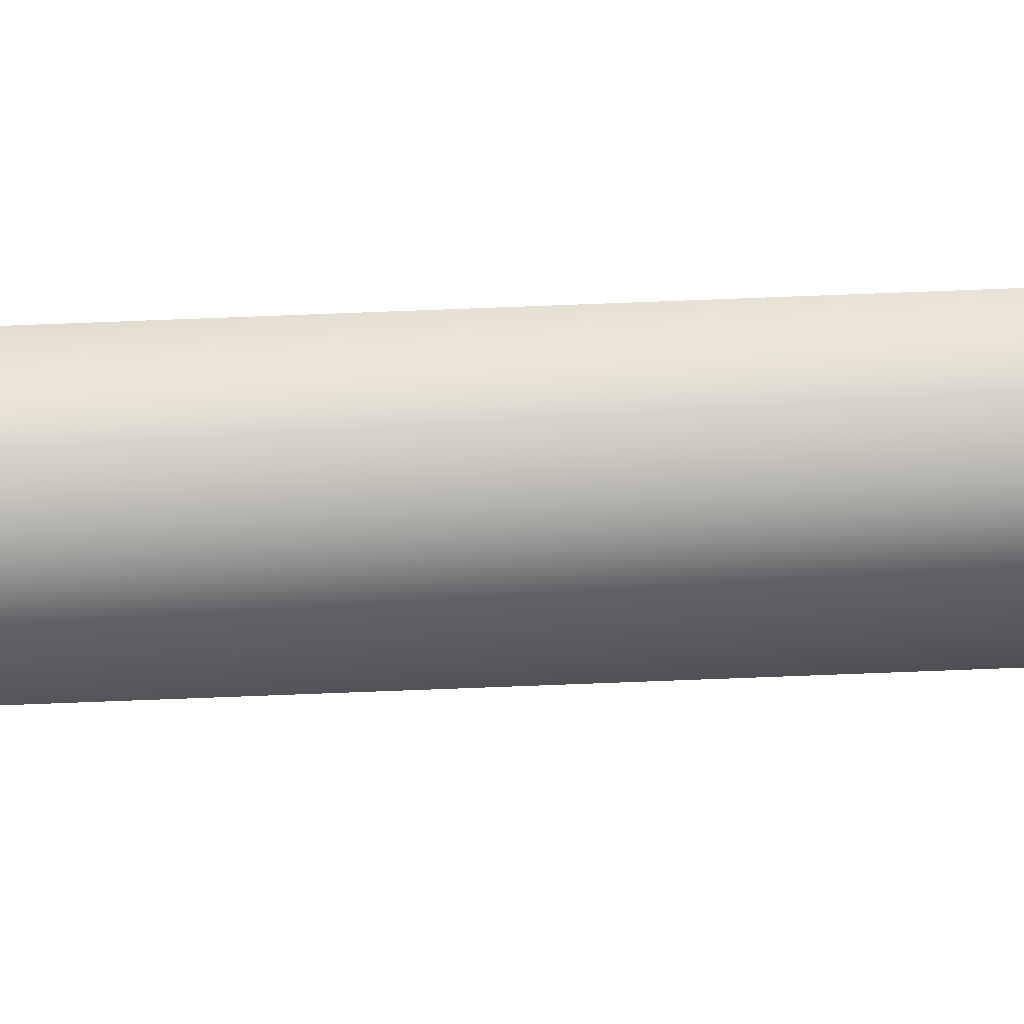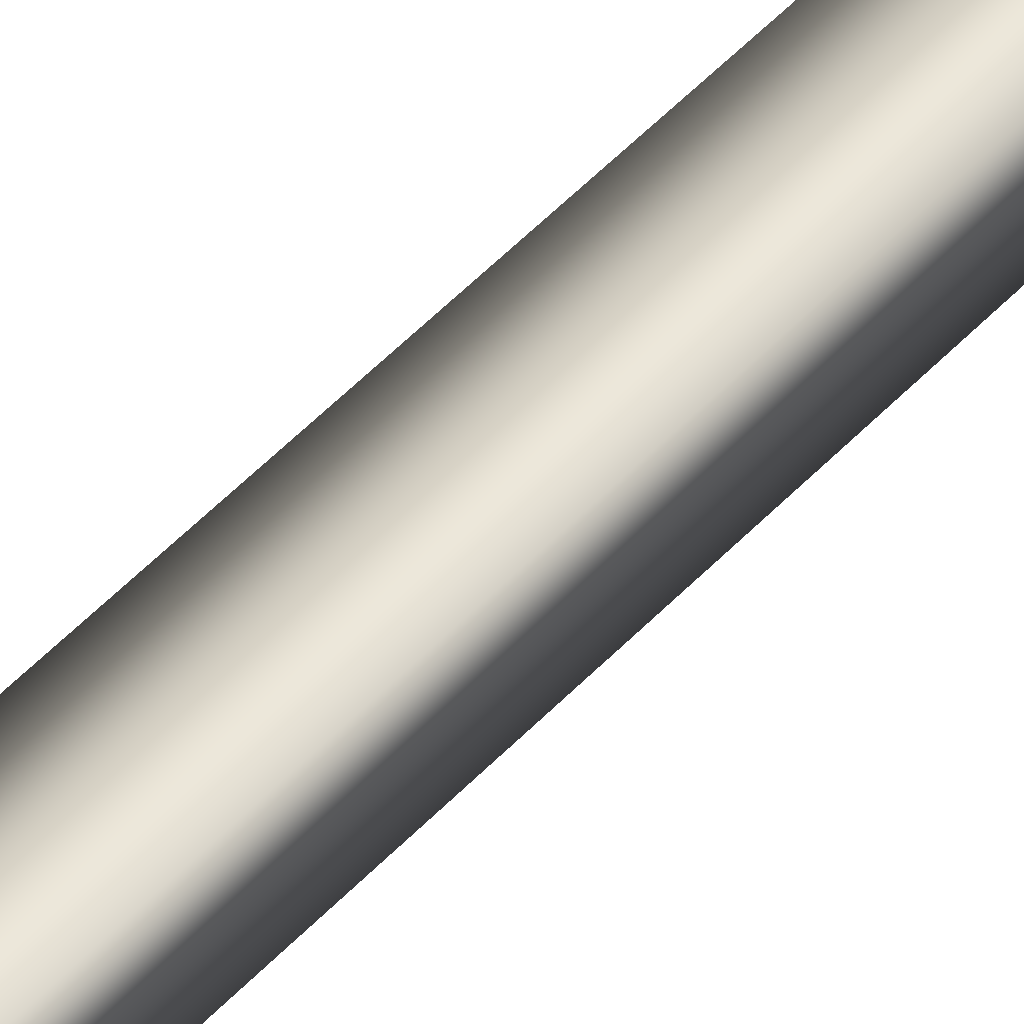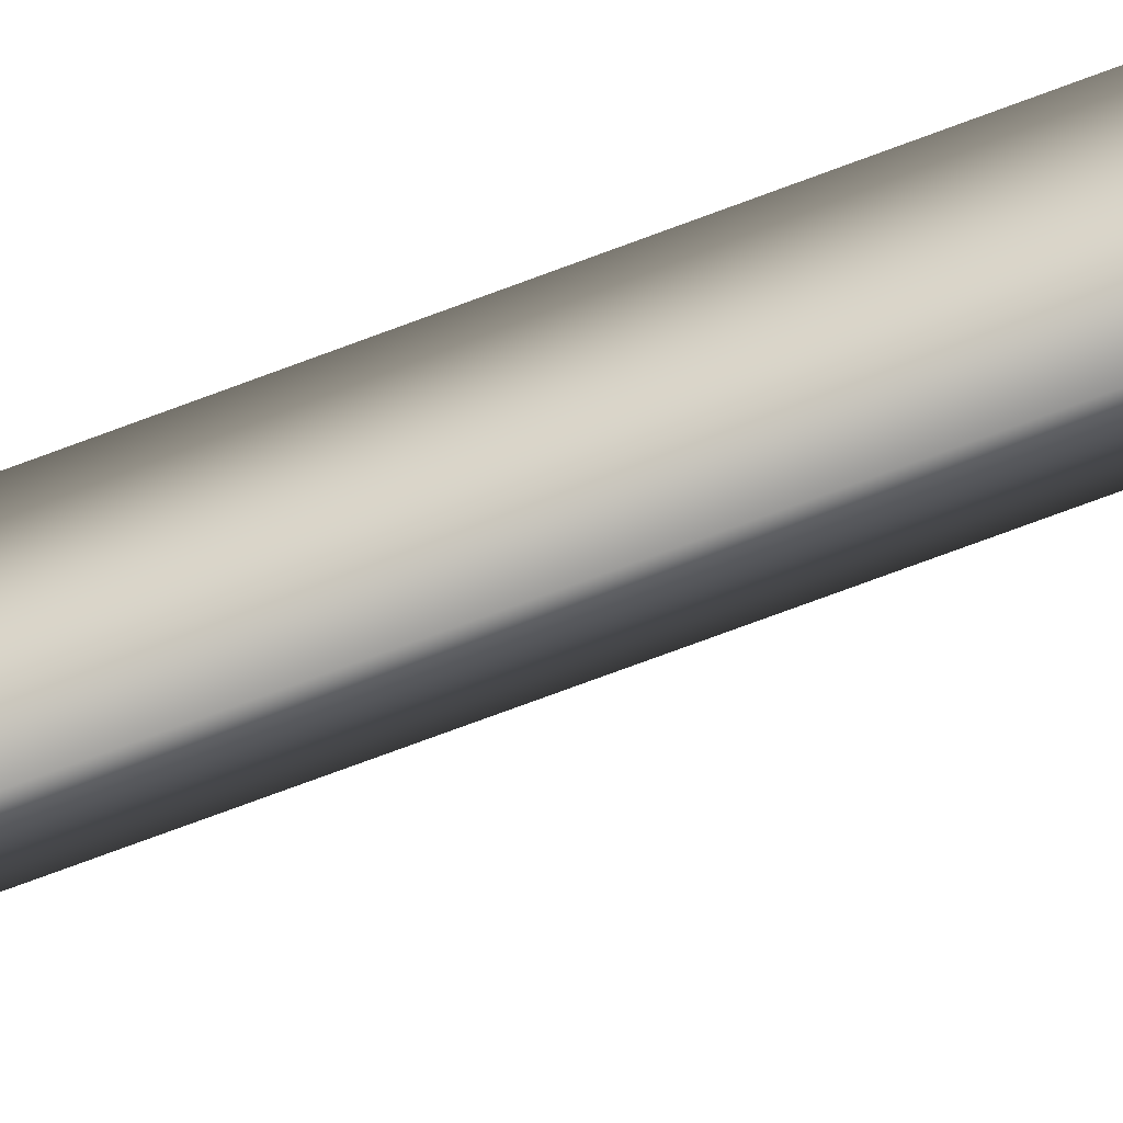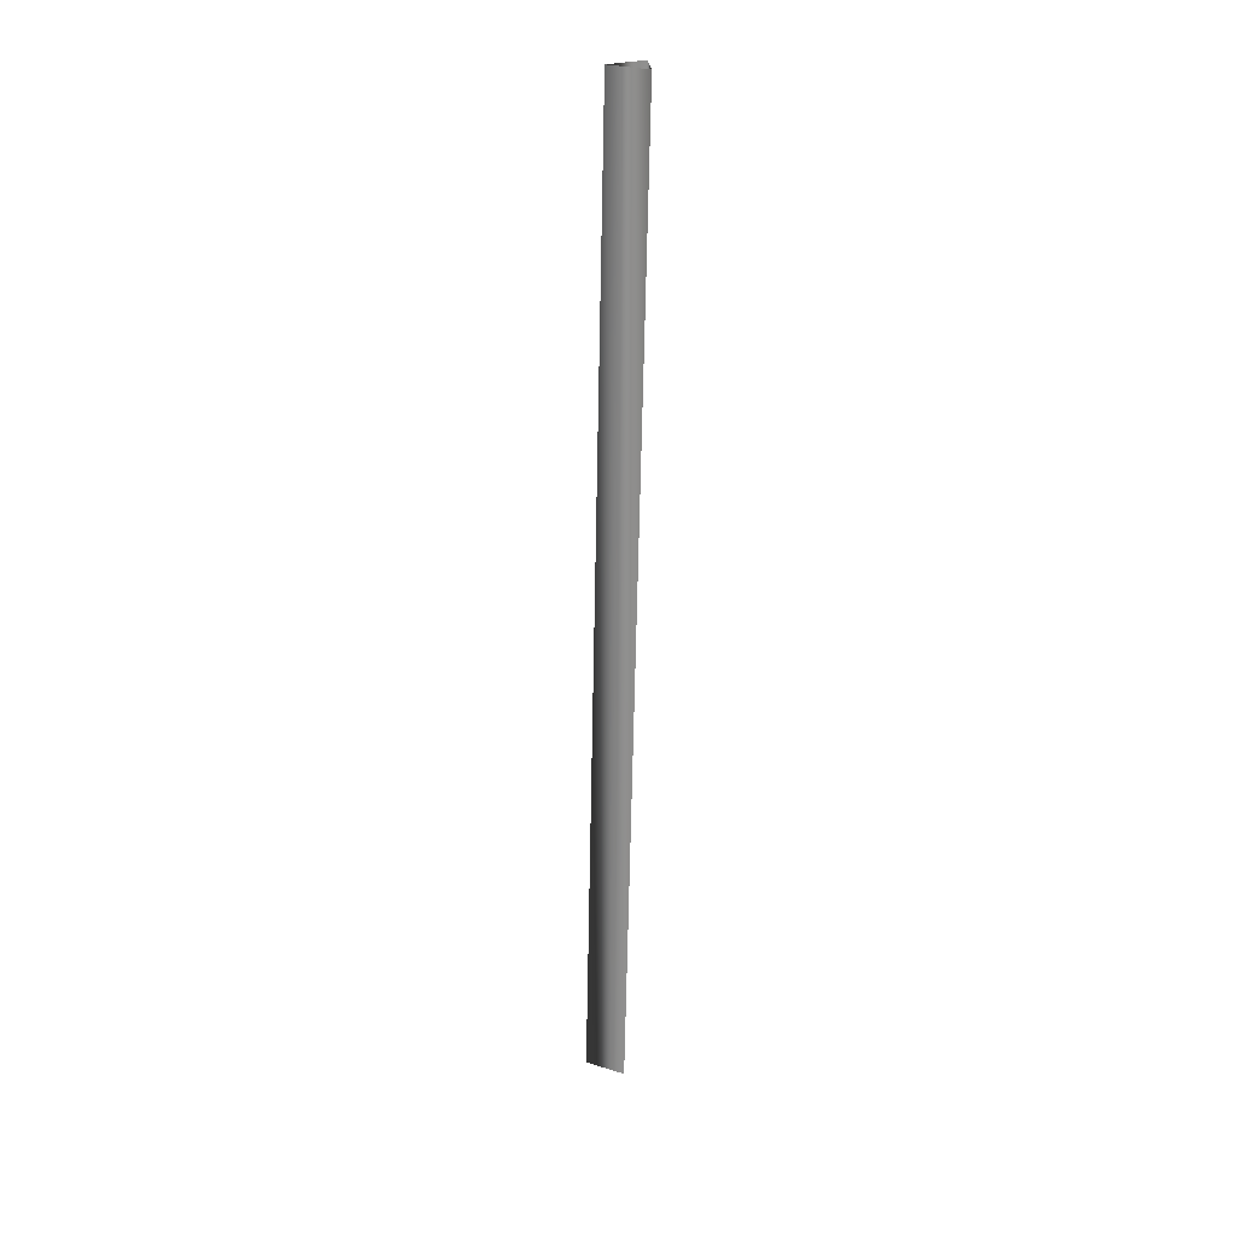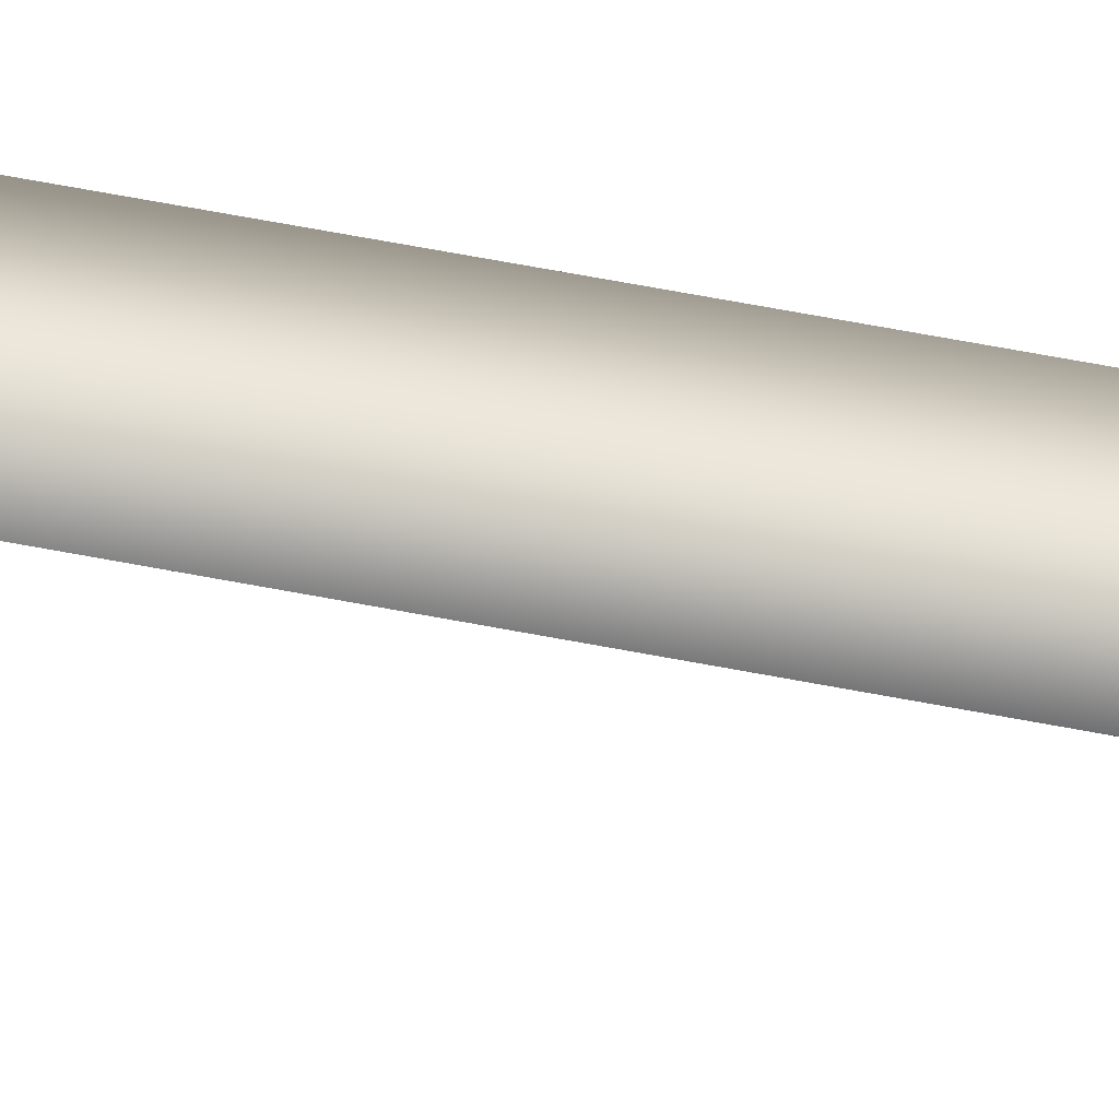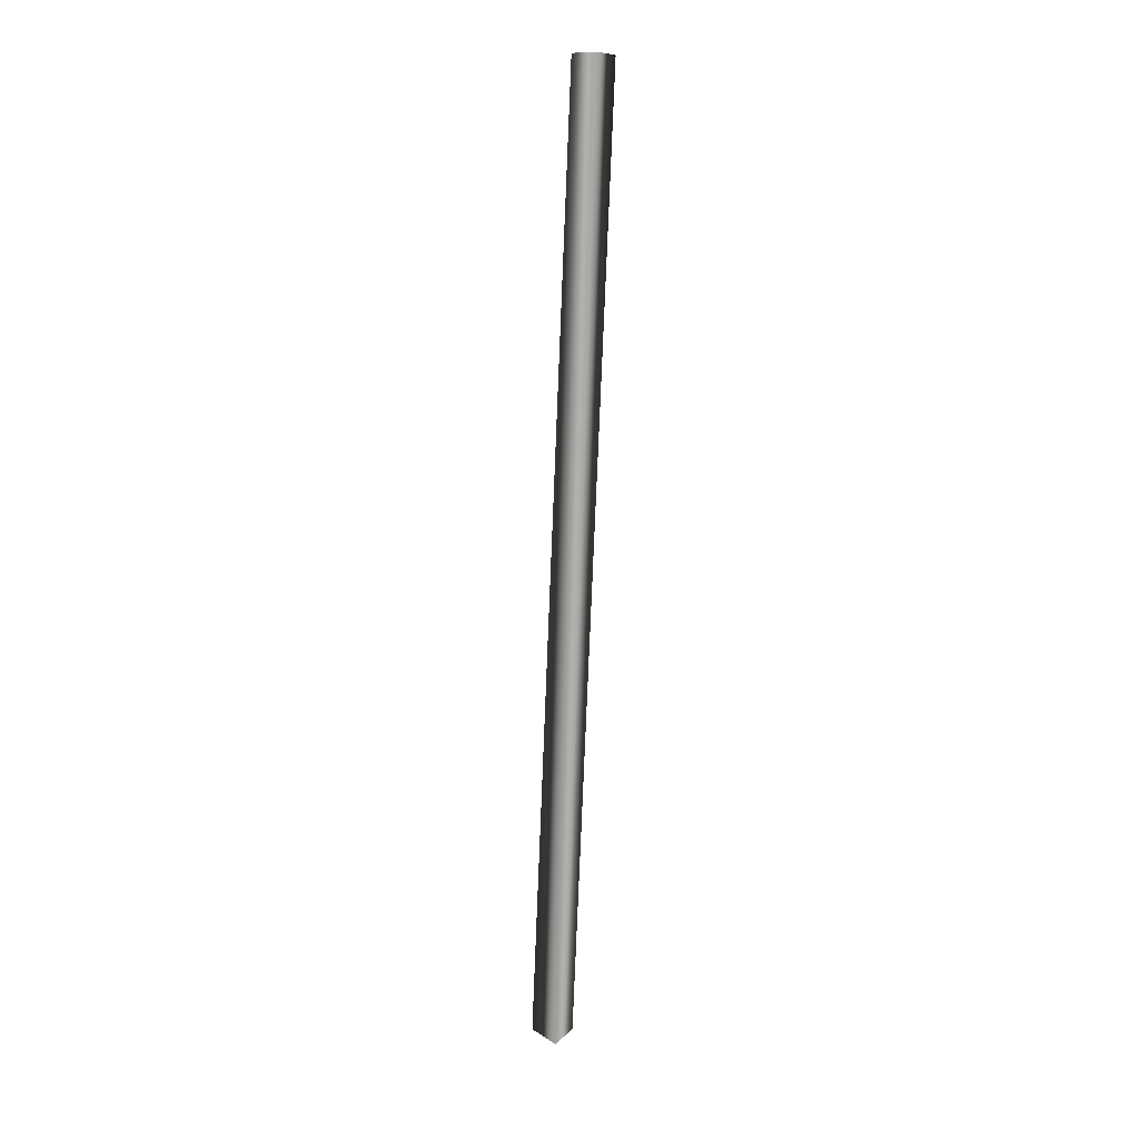
<metadata>
{"format":"obj","ext":"obj","renderer":"f3d","projection":"perspective","resolution":1024,"background":"white","views":[{"elev":-6.4,"azim":88.6,"up":"+Z"},{"elev":40.5,"azim":35.6,"up":"+Z"},{"elev":-56.4,"azim":110.0,"up":"+Z"},{"elev":27.4,"azim":-109.7,"up":"+Y"},{"elev":44.5,"azim":-80.1,"up":"+Z"},{"elev":13.1,"azim":-80.7,"up":"+Y"}]}
</metadata>
<code>
g rope_line_02
v -7315 -832.1 -1.423e+04
v -7311 -721.5 -1.422e+04
v -7310 -721.8 -1.422e+04
v -7314 -832.3 -1.422e+04
v -7318 -832.1 -1.422e+04
v -7314 -721.5 -1.422e+04
v -7314 -832.3 -1.422e+04
v -7310 -721.8 -1.422e+04
f 1 3 4
f 3 1 2
f 5 2 1
f 2 5 6
f 7 6 5
f 6 7 8

</code>
